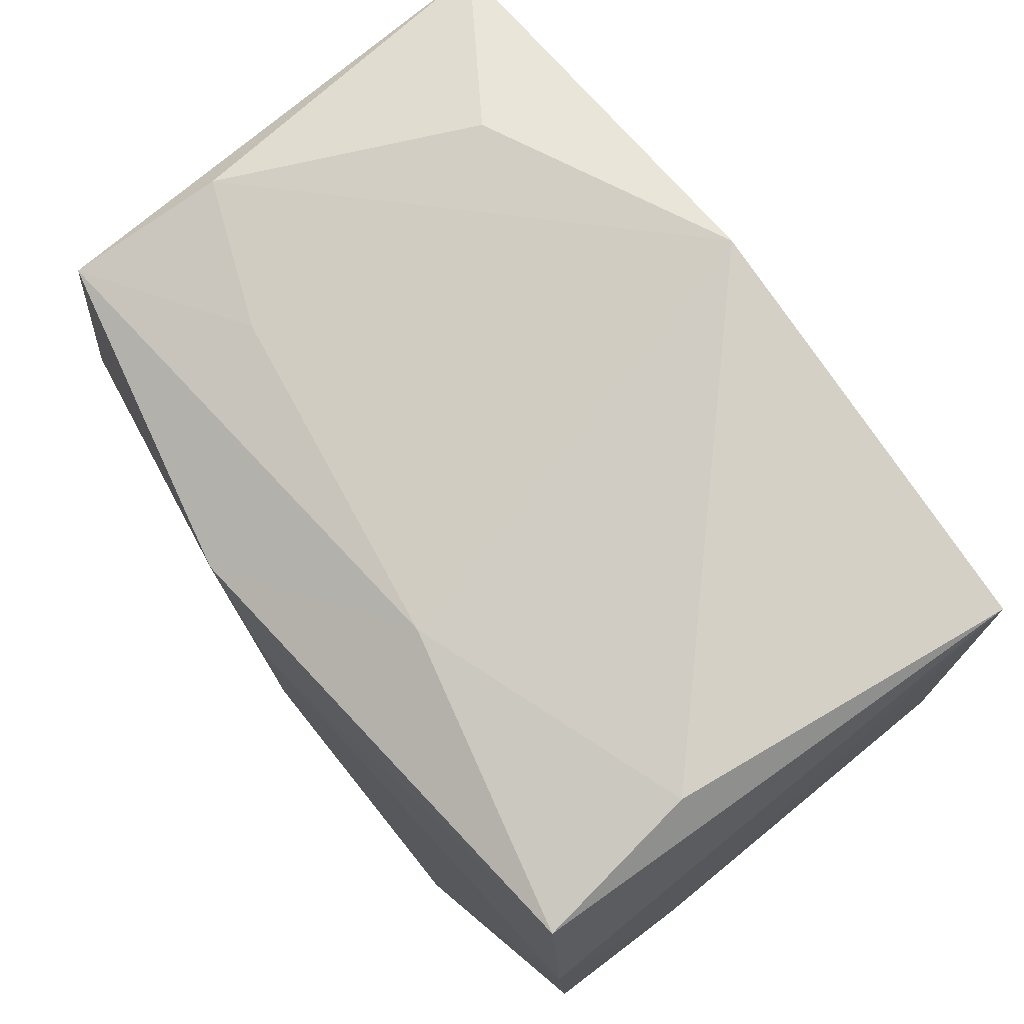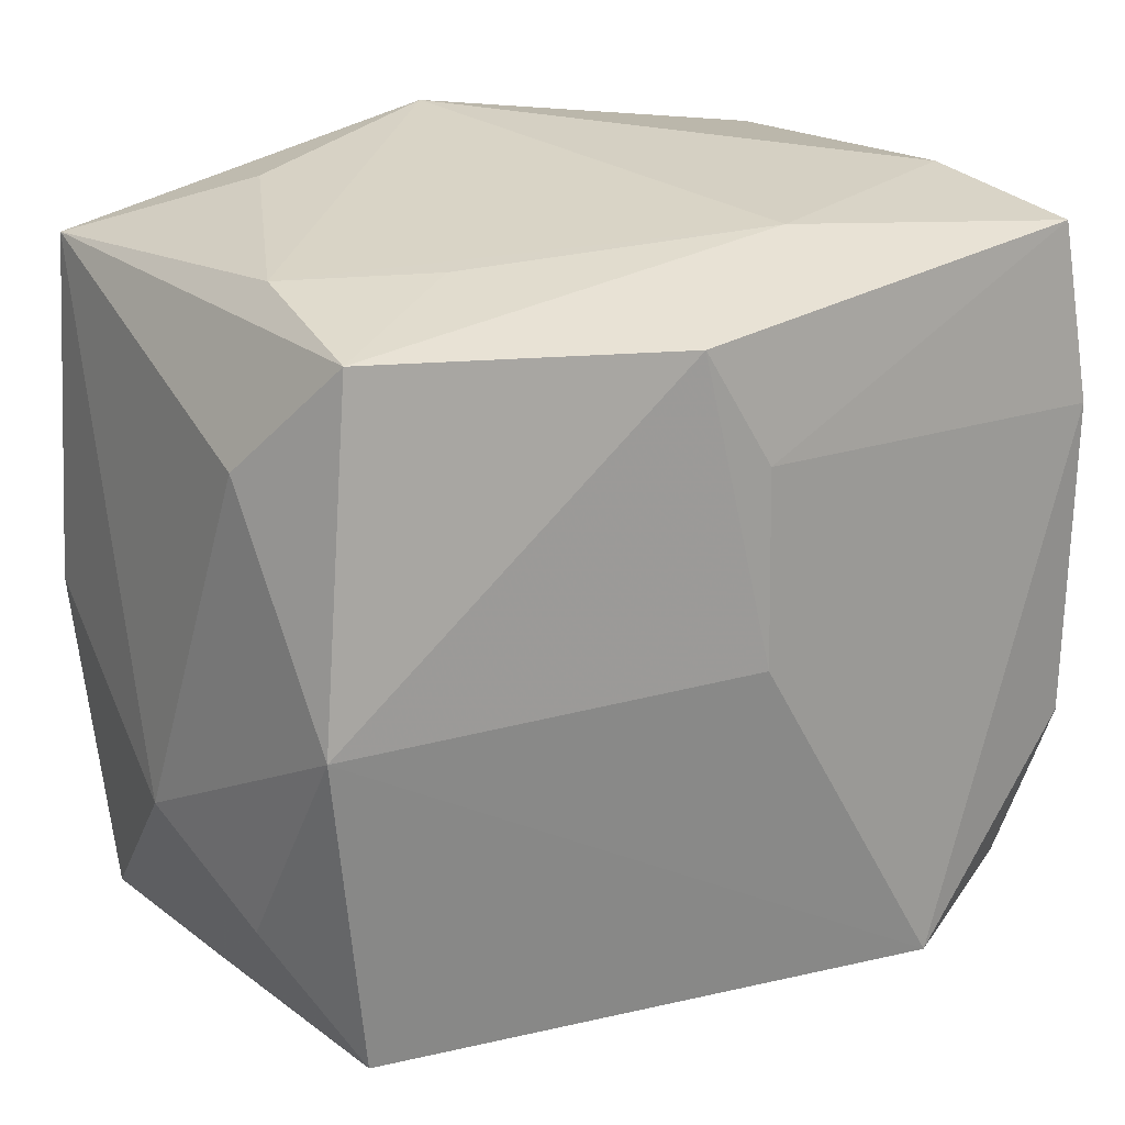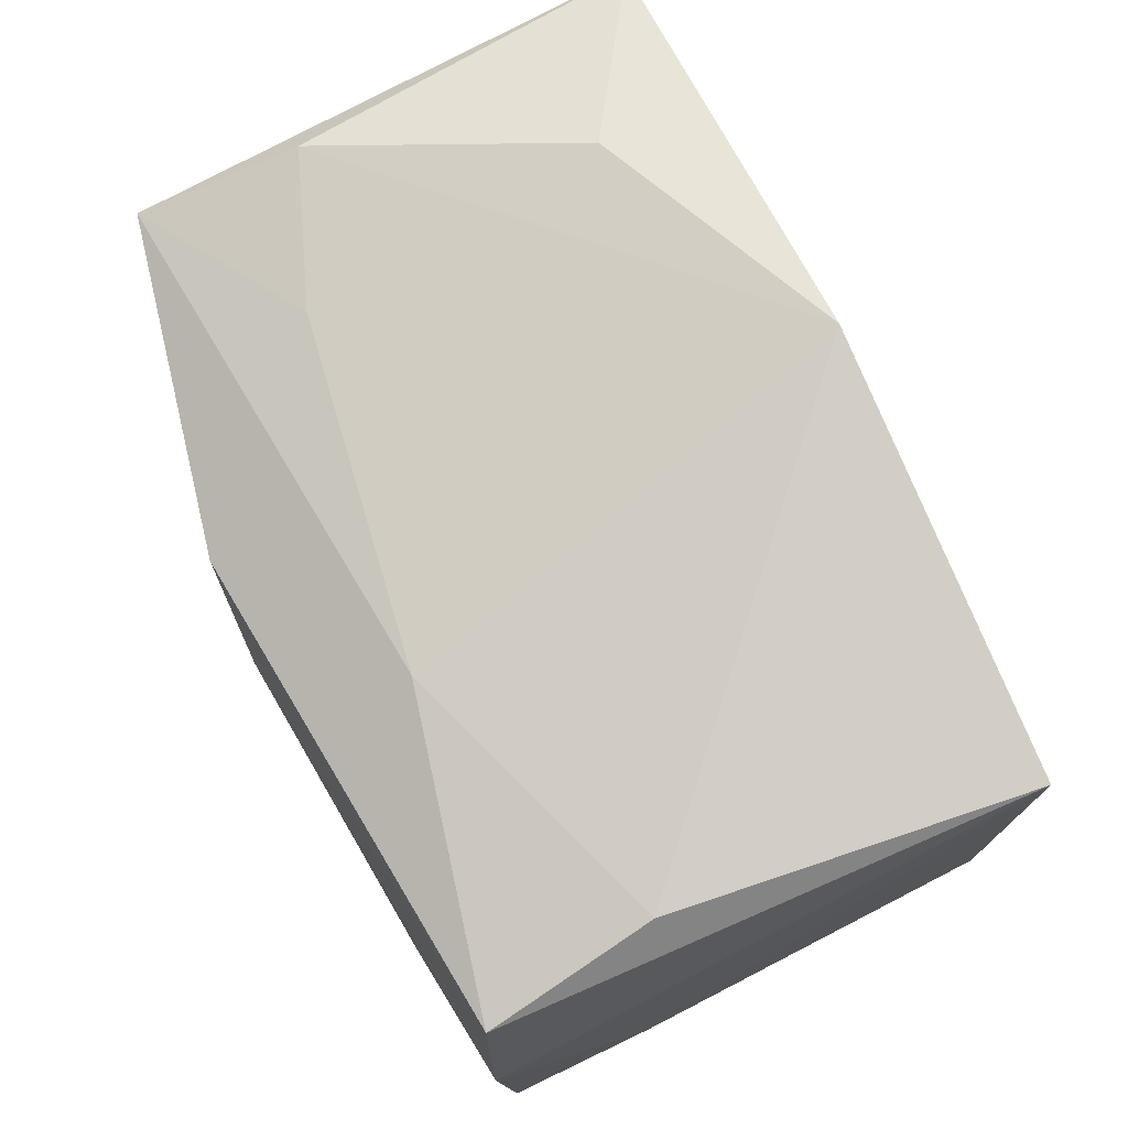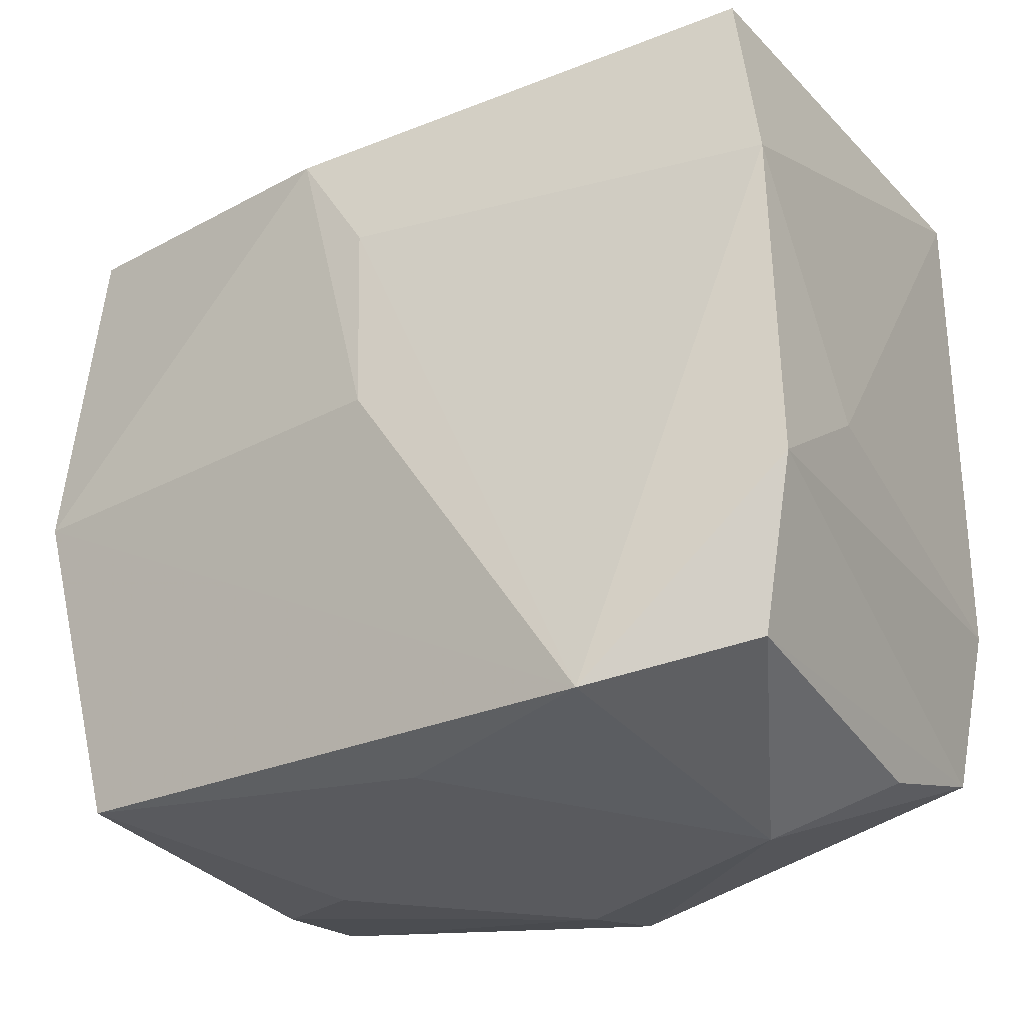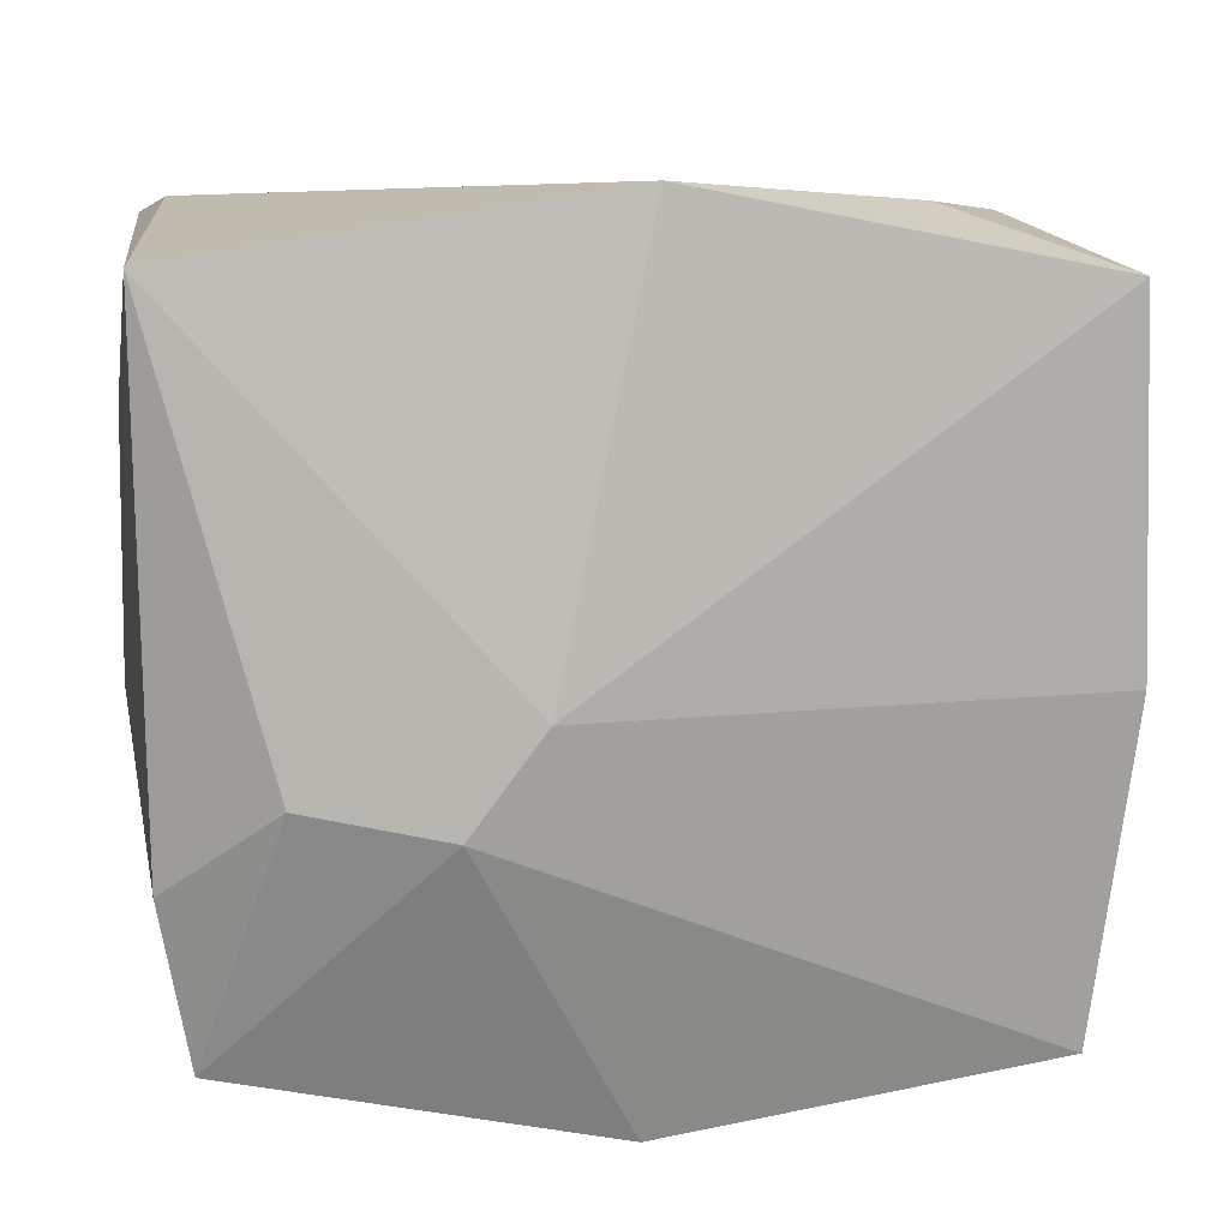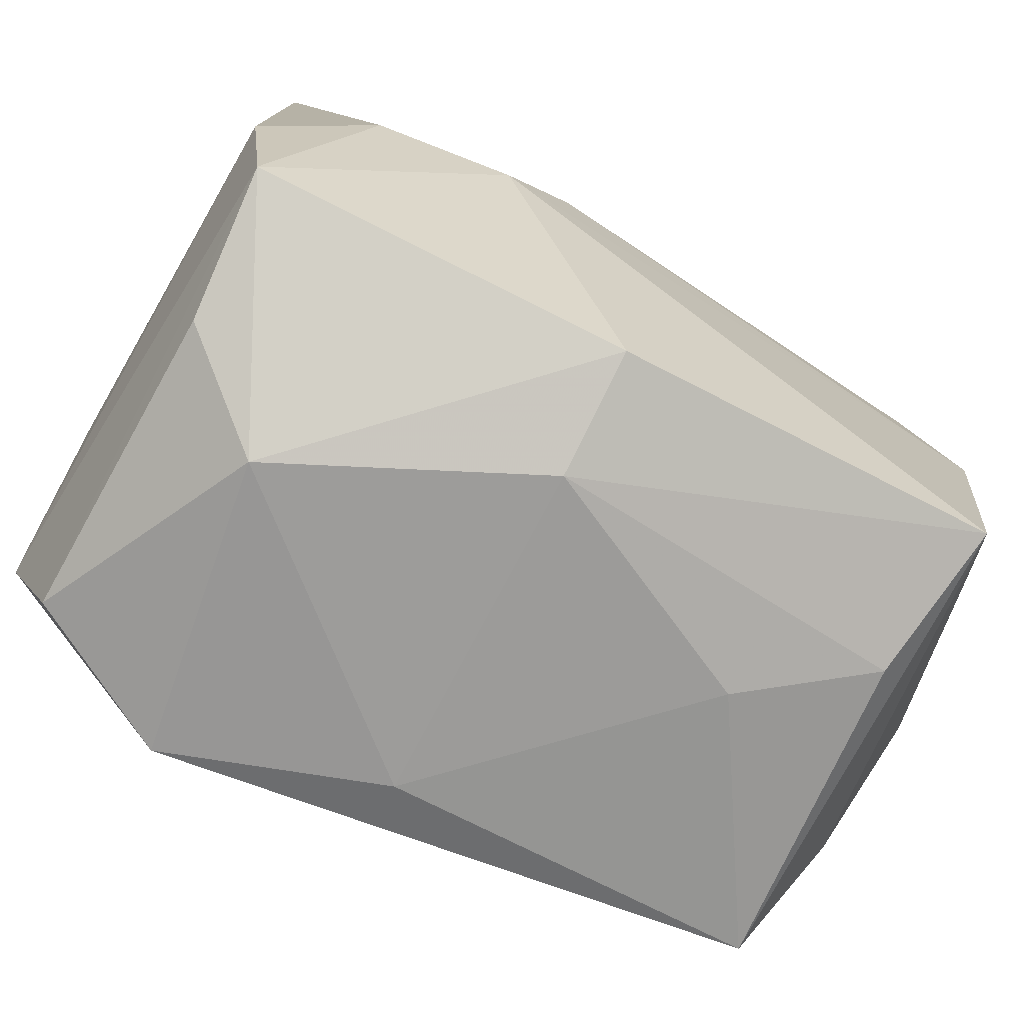
<metadata>
{"format":"obj","ext":"obj","renderer":"f3d","projection":"perspective","resolution":1024,"background":"white","views":[{"elev":75.2,"azim":47.4,"up":"+Y"},{"elev":18.4,"azim":-41.0,"up":"+Y"},{"elev":76.2,"azim":59.3,"up":"+Y"},{"elev":-28.1,"azim":24.8,"up":"+Y"},{"elev":15.7,"azim":165.0,"up":"+Y"},{"elev":-77.0,"azim":146.6,"up":"+Y"}]}
</metadata>
<code>
v 0.03441 -0.006233 0.01344
v -0.003008 -0.001408 0.02619
v -0.02953 -0.02814 -0.02422
v -0.03266 -0.0005438 -0.02529
v -0.02861 -0.0306 -0.011
v -0.001479 -0.03174 0.01783
v -0.009367 0.02421 0.02538
v -0.03289 -0.02866 0.01508
v -0.01892 -0.03264 -0.00311
v 0.001309 0.03549 -0.02066
v -0.03809 0.0167 0.007528
v 0.02206 -0.03494 0.001225
v -0.003343 0.01463 0.02624
v 0.03598 -0.01207 -0.01756
v 0.03598 0.03056 -0.01674
v -0.03508 0.0257 0.01717
v -0.03805 -0.01221 -0.004494
v 0.03052 0.02834 0.02527
v -0.03227 0.02901 0.004582
v 0.006647 0.02992 0.0173
v 0.001699 -0.03495 -0.0109
v 0.002759 -0.03259 -0.02114
v -0.02075 0.02896 0.01037
v 0.02947 -0.02723 0.02173
v 0.01605 -0.03067 0.02624
v 0.01013 0.0004843 -0.02555
v -0.01996 0.03254 -0.01379
v 0.02994 0.03132 0.0116
v 0.03297 -0.01405 0.0251
v 0.03131 -0.02954 -0.004561
v -0.03219 0.02826 -0.02352
v -0.0365 -0.01962 0.006283
v 0.0275 -0.004982 -0.02265
v 0.01618 -0.007414 -0.02532
v 0.03272 0.01313 0.02624
v -0.03798 -0.001993 0.01803
v 0.03356 -0.02593 -0.01667
f 1 15 35
f 28 15 10
f 17 11 31
f 31 11 16
f 22 37 12
f 15 1 14
f 20 28 10
f 35 15 18
f 15 28 18
f 28 20 18
f 18 13 35
f 4 3 17
f 17 31 4
f 19 31 16
f 19 20 10
f 17 3 32
f 3 8 32
f 16 11 36
f 36 32 8
f 36 11 17
f 17 32 36
f 7 20 16
f 7 18 20
f 13 18 7
f 16 36 7
f 10 31 27
f 27 19 10
f 31 19 27
f 16 20 23
f 23 19 16
f 20 19 23
f 29 1 35
f 29 24 37
f 29 14 1
f 37 14 29
f 12 37 30
f 30 24 12
f 37 24 30
f 3 22 21
f 21 22 12
f 34 22 3
f 3 4 34
f 37 22 34
f 8 9 6
f 6 21 12
f 9 21 6
f 13 7 2
f 2 7 36
f 24 29 25
f 12 24 25
f 25 6 12
f 8 6 25
f 25 29 35
f 25 36 8
f 25 2 36
f 35 13 25
f 13 2 25
f 3 21 5
f 5 21 9
f 5 8 3
f 5 9 8
f 33 14 37
f 37 34 33
f 15 14 33
f 33 34 15
f 26 4 31
f 26 34 4
f 26 31 10
f 10 15 26
f 15 34 26

</code>
